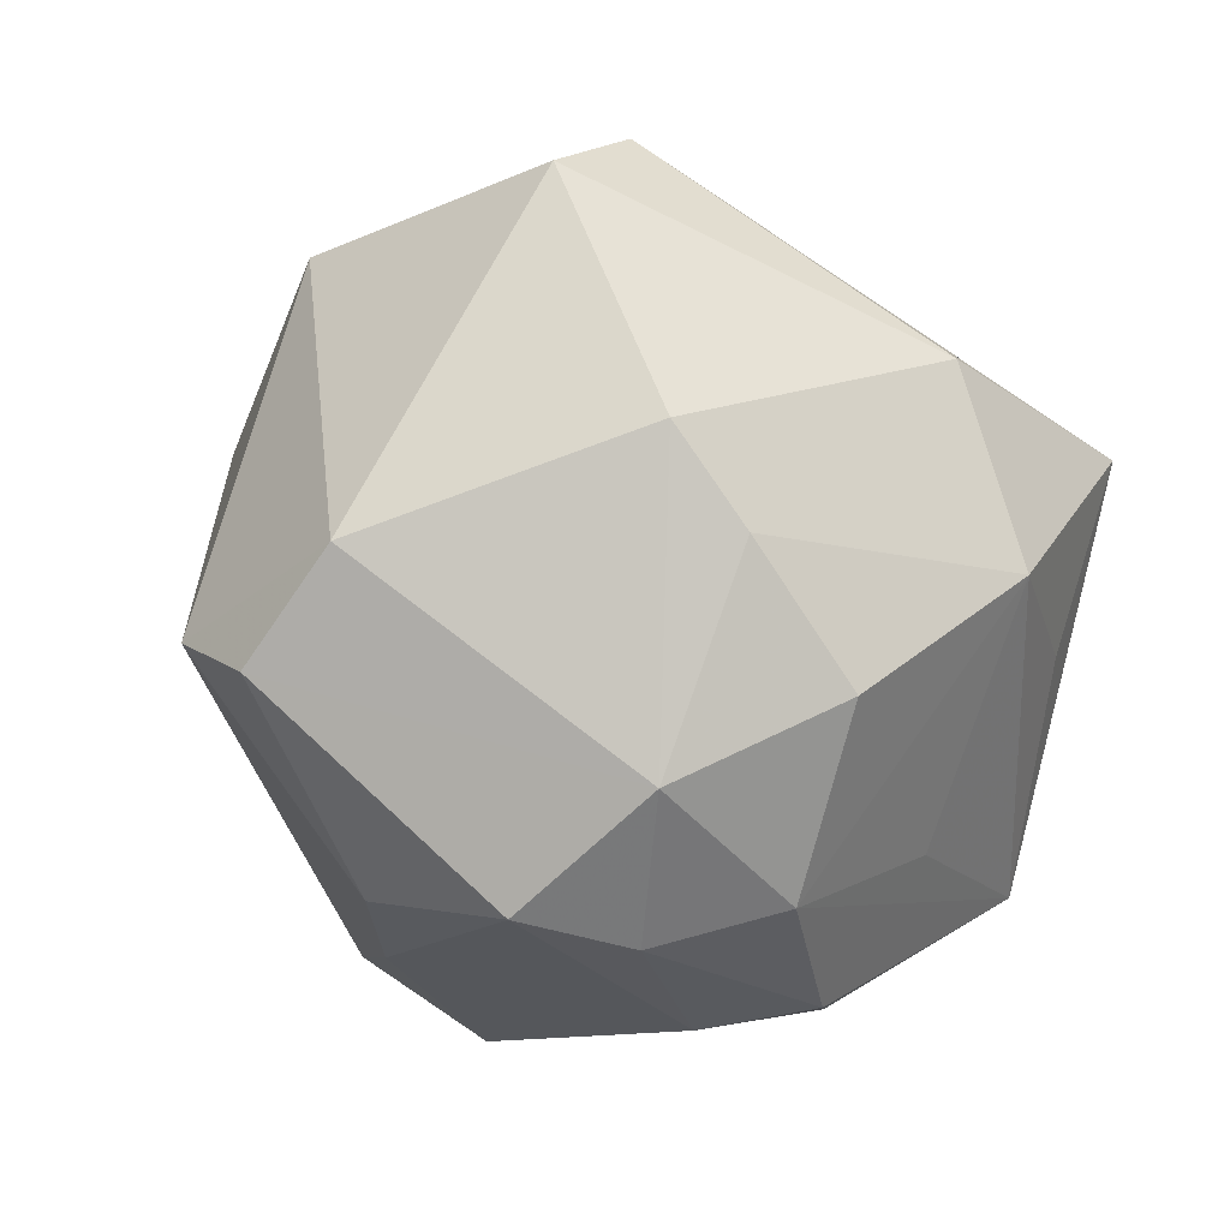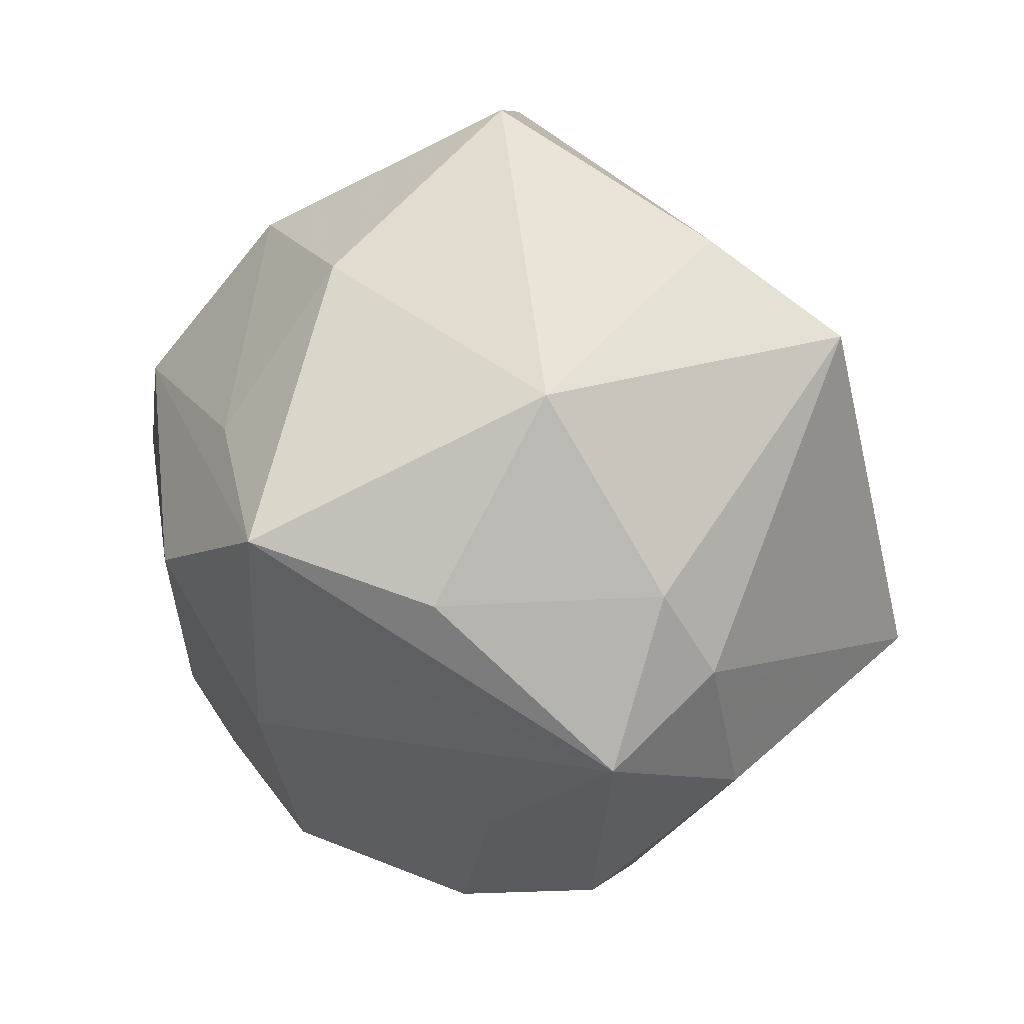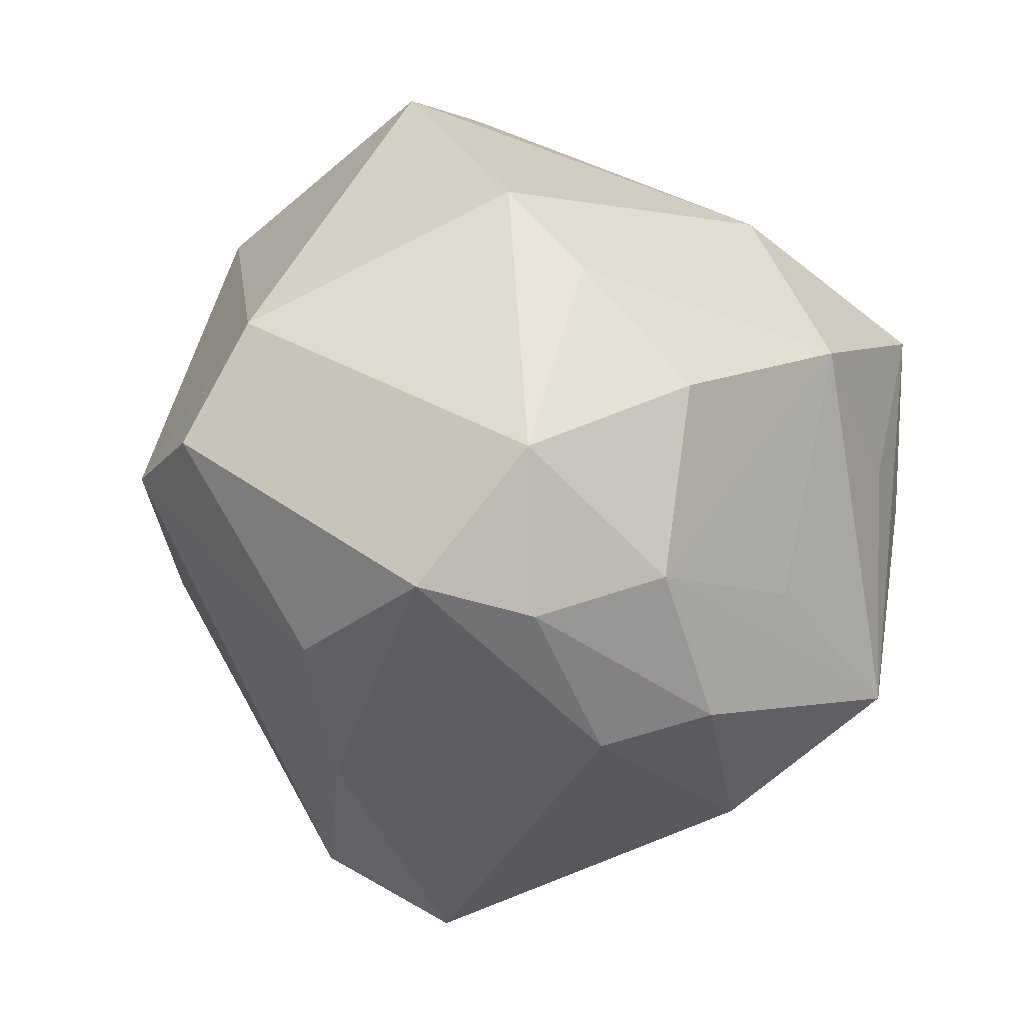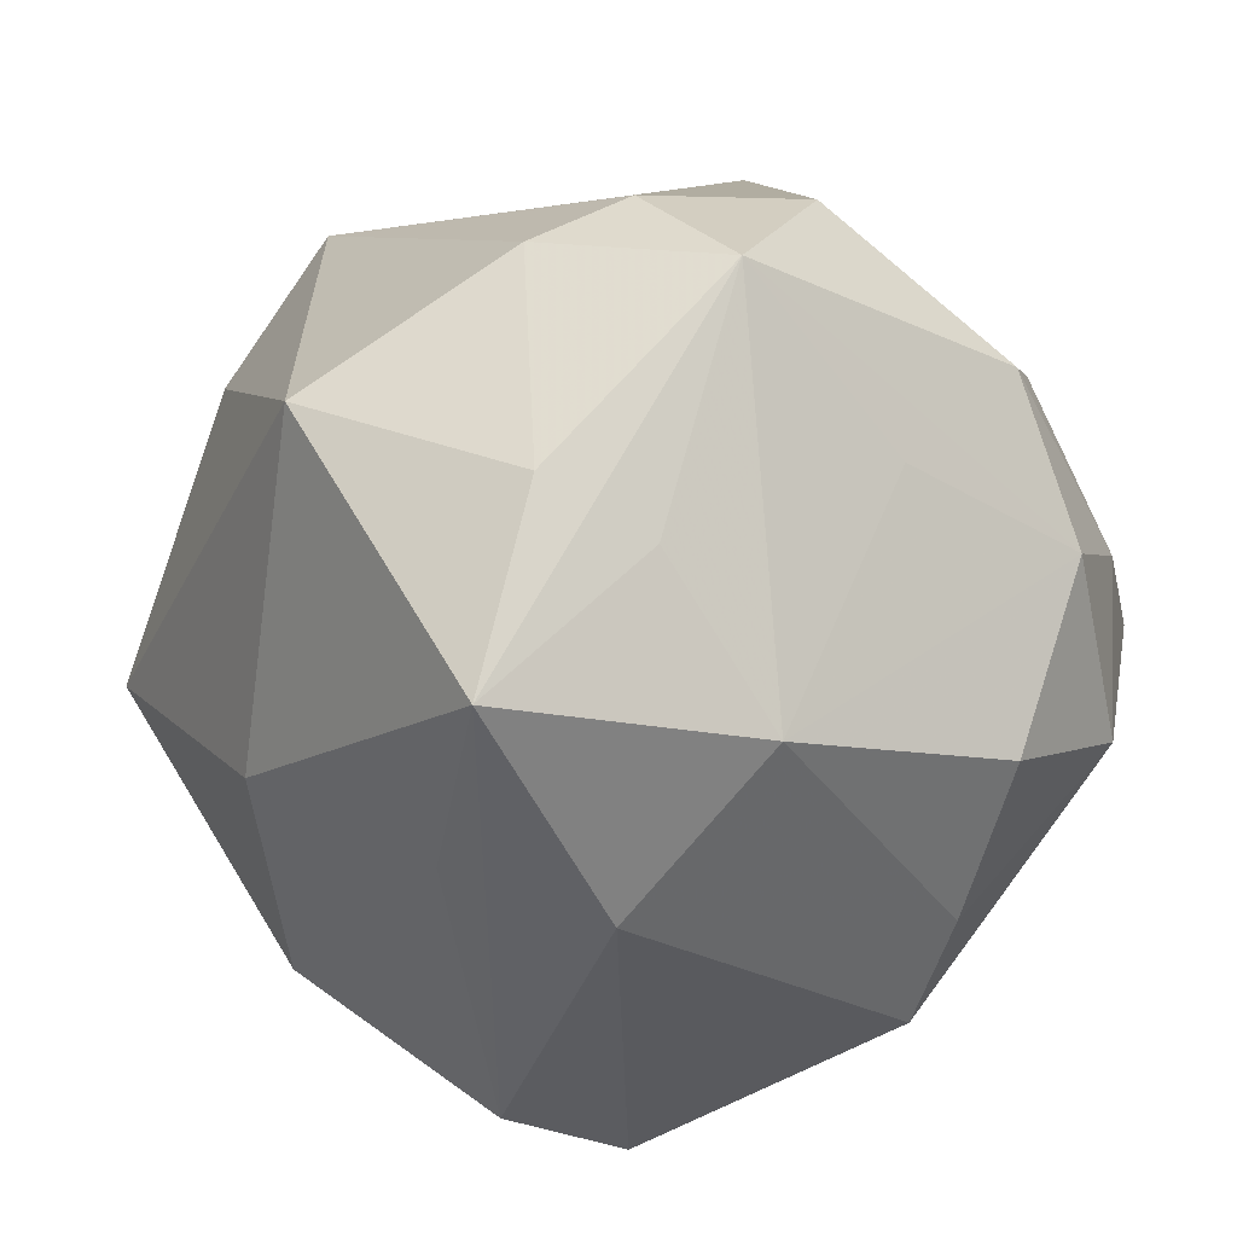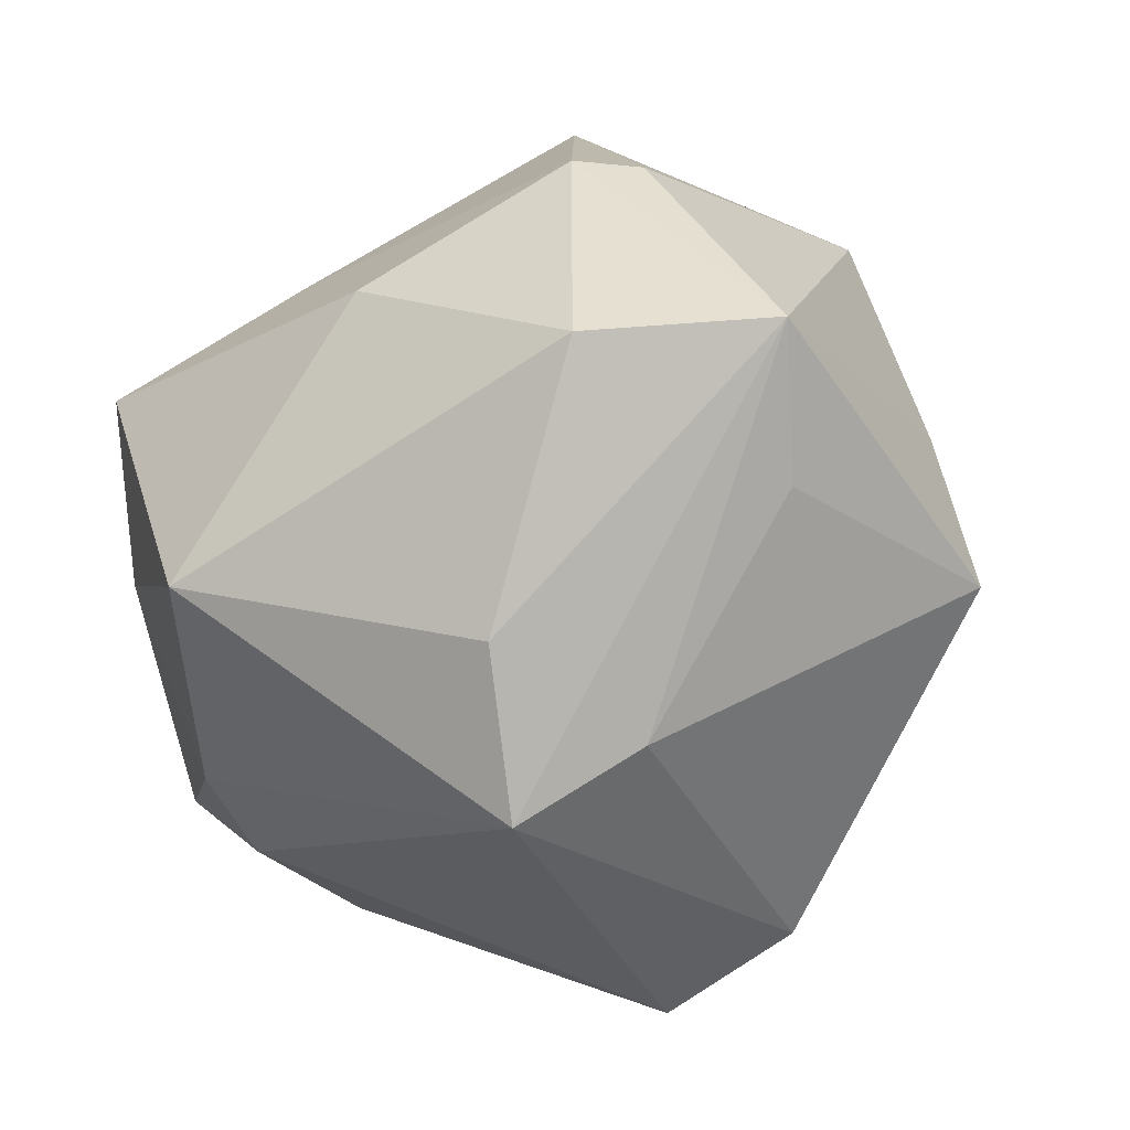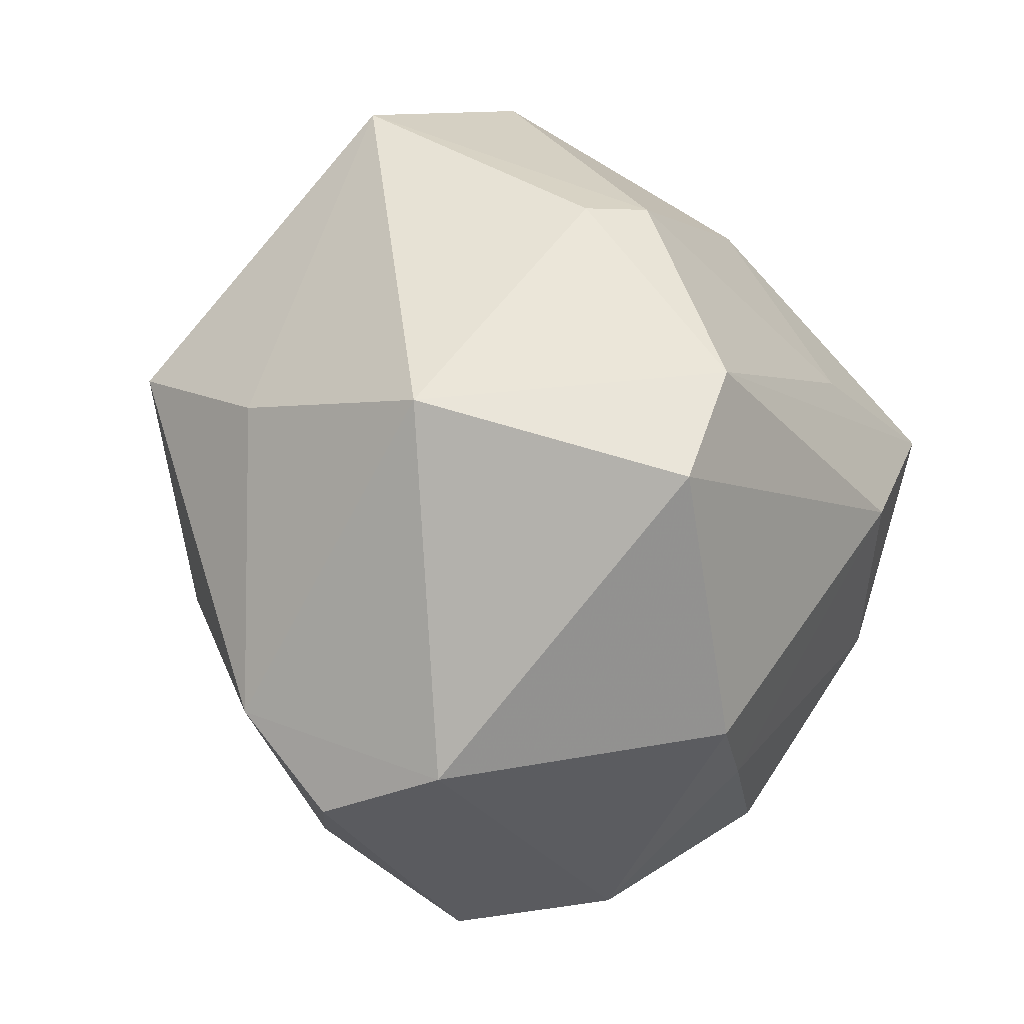
<metadata>
{"format":"obj","ext":"obj","renderer":"f3d","projection":"perspective","resolution":1024,"background":"white","views":[{"elev":-51.3,"azim":134.3,"up":"+Y"},{"elev":14.9,"azim":-118.3,"up":"+Y"},{"elev":-77.1,"azim":141.5,"up":"+Y"},{"elev":-53.8,"azim":-82.6,"up":"+Z"},{"elev":64.5,"azim":-42.5,"up":"+Y"},{"elev":0.7,"azim":106.7,"up":"+Y"}]}
</metadata>
<code>
v -0.005481 0.03261 -0.02329
v -0.02461 -0.03719 -0.00131
v 0.001155 0.04758 0.0008717
v 0.03058 0.01559 -0.03074
v -0.02175 0.03488 0.01446
v 0.03385 0.01224 0.02059
v 0.01014 0.03474 0.02182
v 0.02492 0.03336 -0.01431
v -0.01449 -0.01434 -0.03709
v -0.01519 0.02522 0.02913
v 0.02475 -0.02202 -0.02947
v -0.02509 0.009007 -0.04203
v -0.01069 -0.04112 -0.01044
v -0.01396 -0.03318 0.01704
v -0.001377 -0.03363 -0.0265
v 0.03827 0.004871 -0.02853
v -0.02488 -0.02657 -0.01456
v -0.04388 -0.01503 -0.01024
v -0.0007084 0.0009121 -0.04194
v -0.002336 -0.04474 0.0002835
v 0.04372 0.01261 -0.001437
v 0.02003 0.03352 -0.01978
v -0.04434 0.00303 -0.004725
v -0.003762 0.0156 -0.03572
v -0.02945 -0.006271 -0.02918
v 0.02397 0.01563 0.03666
v 0.01261 -0.03547 0.01997
v 0.009097 -0.04597 0.004968
v 0.0179 0.04528 0.0122
v -0.01746 -0.03866 0.008134
v -0.03763 0.02368 -0.01476
v -0.03596 0.002879 -0.02665
v -0.02988 0.02451 0.0265
v -0.04396 -0.00623 0.001767
v 0.0005111 -0.02618 0.0311
v -0.007947 -0.01038 0.04494
v -0.03753 -0.02154 0.00901
v 0.008842 -0.04277 -0.01262
v 0.03784 -0.0263 -0.002064
v 0.01412 -0.0271 -0.02854
v -0.02254 -0.01453 0.04156
v 0.03644 -0.01997 0.01995
v 0.03559 -0.03039 0.01144
f 21 39 16
f 42 39 21
f 43 39 42
f 11 16 39
f 40 19 11
f 11 19 16
f 10 29 33
f 31 1 12
f 3 1 31
f 23 33 31
f 6 42 21
f 26 42 6
f 21 29 6
f 6 29 26
f 10 26 7
f 7 29 10
f 26 29 7
f 8 29 21
f 12 1 24
f 13 20 2
f 38 20 13
f 40 11 38
f 38 11 39
f 38 39 43
f 3 31 5
f 5 31 33
f 5 29 3
f 5 33 29
f 36 42 26
f 36 26 10
f 10 33 36
f 33 41 36
f 3 29 22
f 29 8 22
f 22 1 3
f 22 24 1
f 30 2 20
f 30 41 37
f 37 2 30
f 9 25 12
f 12 19 9
f 13 17 9
f 9 19 40
f 43 42 27
f 42 36 27
f 24 22 4
f 16 19 4
f 4 22 8
f 4 19 12
f 12 24 4
f 21 16 4
f 4 8 21
f 18 9 17
f 25 9 18
f 18 17 13
f 13 2 18
f 18 2 37
f 12 25 18
f 15 38 13
f 13 9 15
f 40 38 15
f 15 9 40
f 35 36 41
f 35 27 36
f 28 30 20
f 43 27 28
f 27 35 28
f 28 38 43
f 20 38 28
f 28 35 41
f 34 18 37
f 23 18 34
f 37 41 34
f 34 33 23
f 34 41 33
f 12 18 32
f 32 31 12
f 32 18 23
f 23 31 32
f 41 30 14
f 14 28 41
f 30 28 14

</code>
